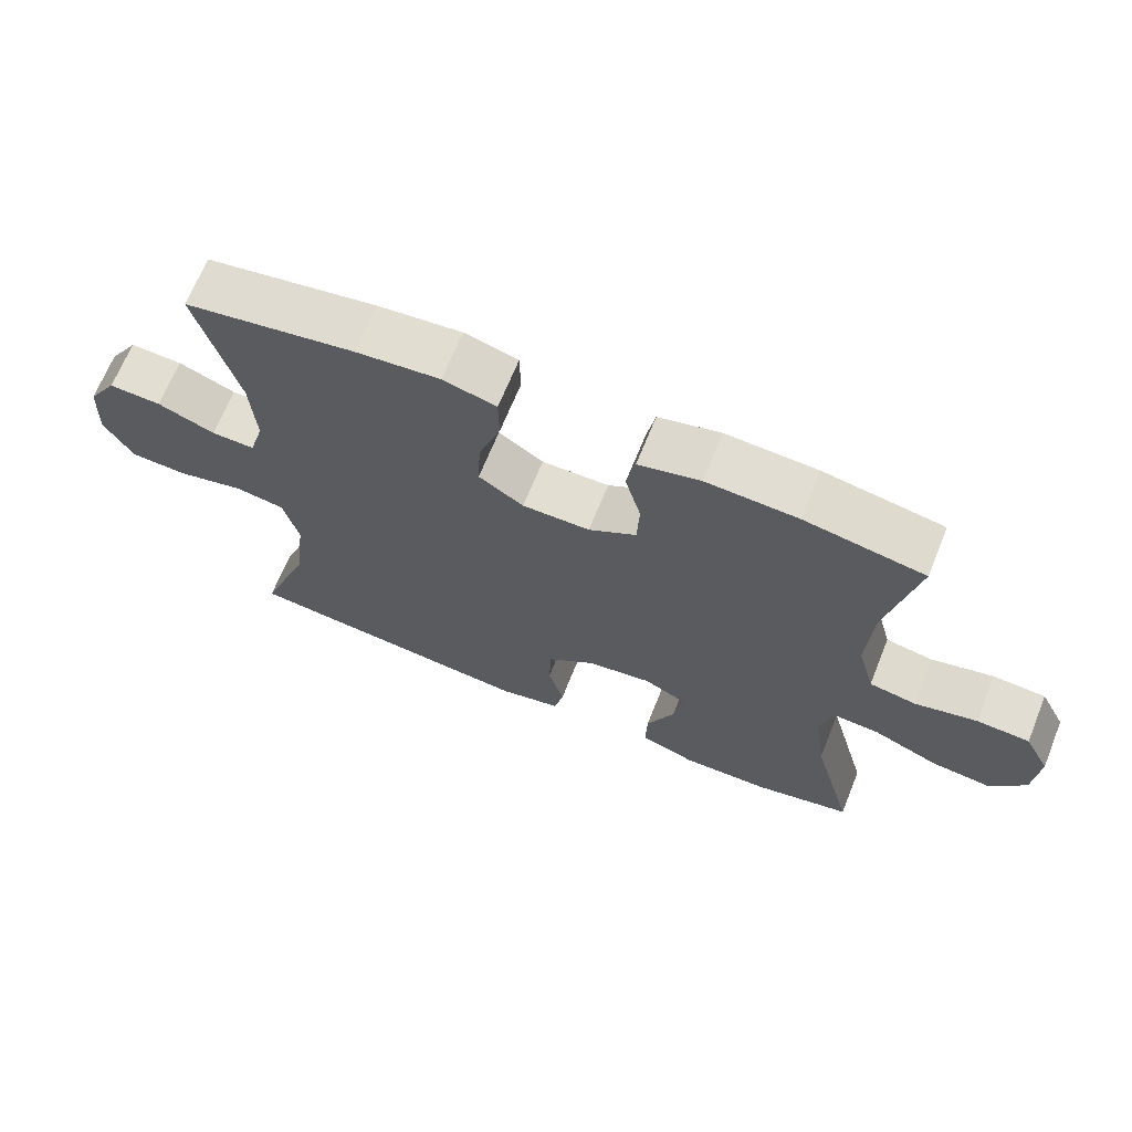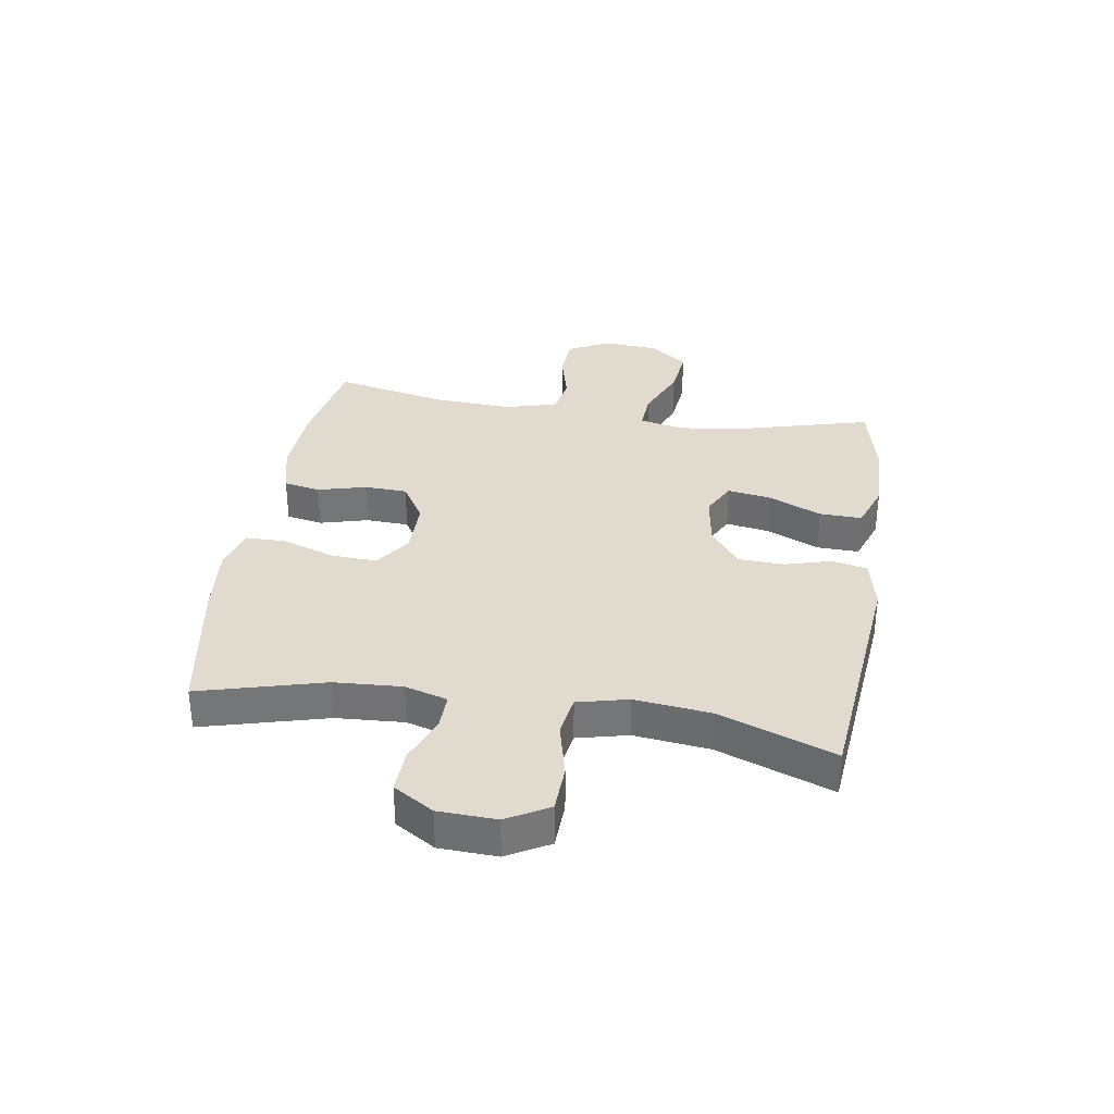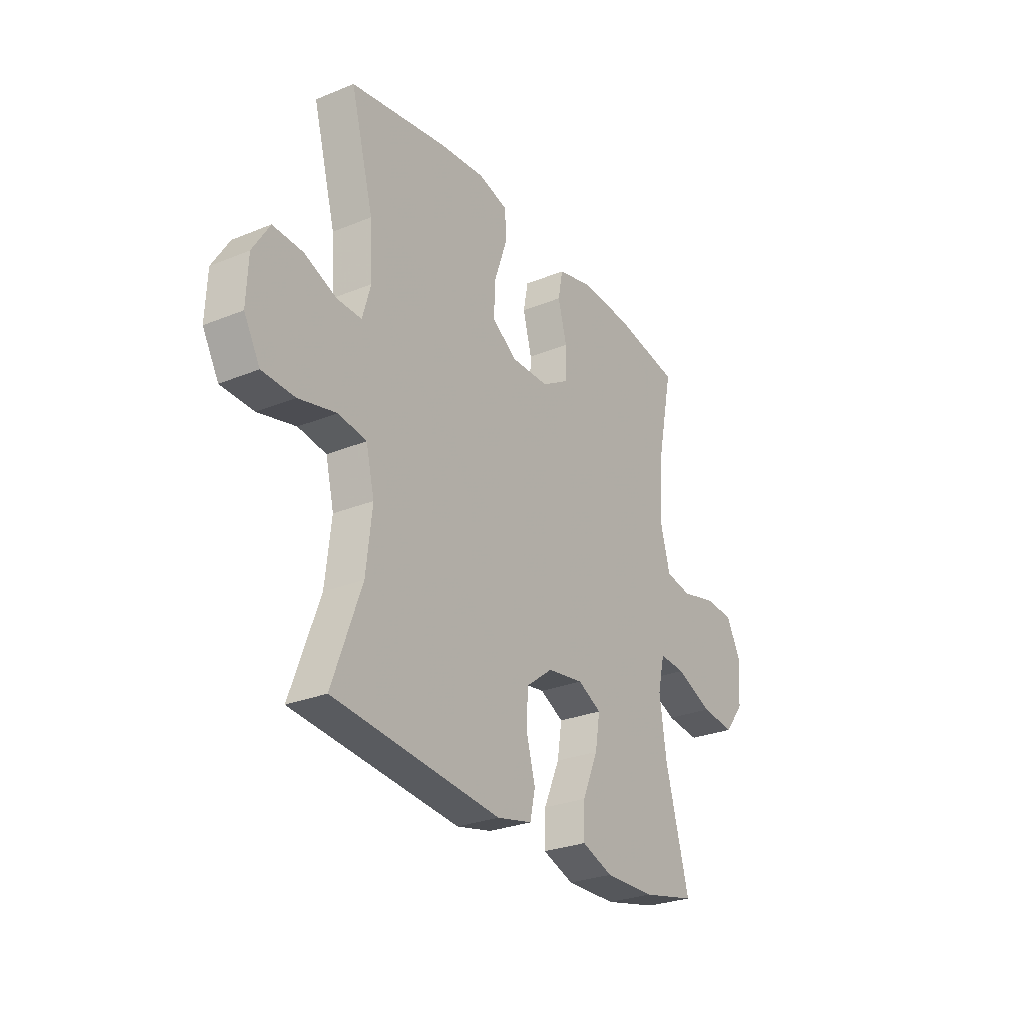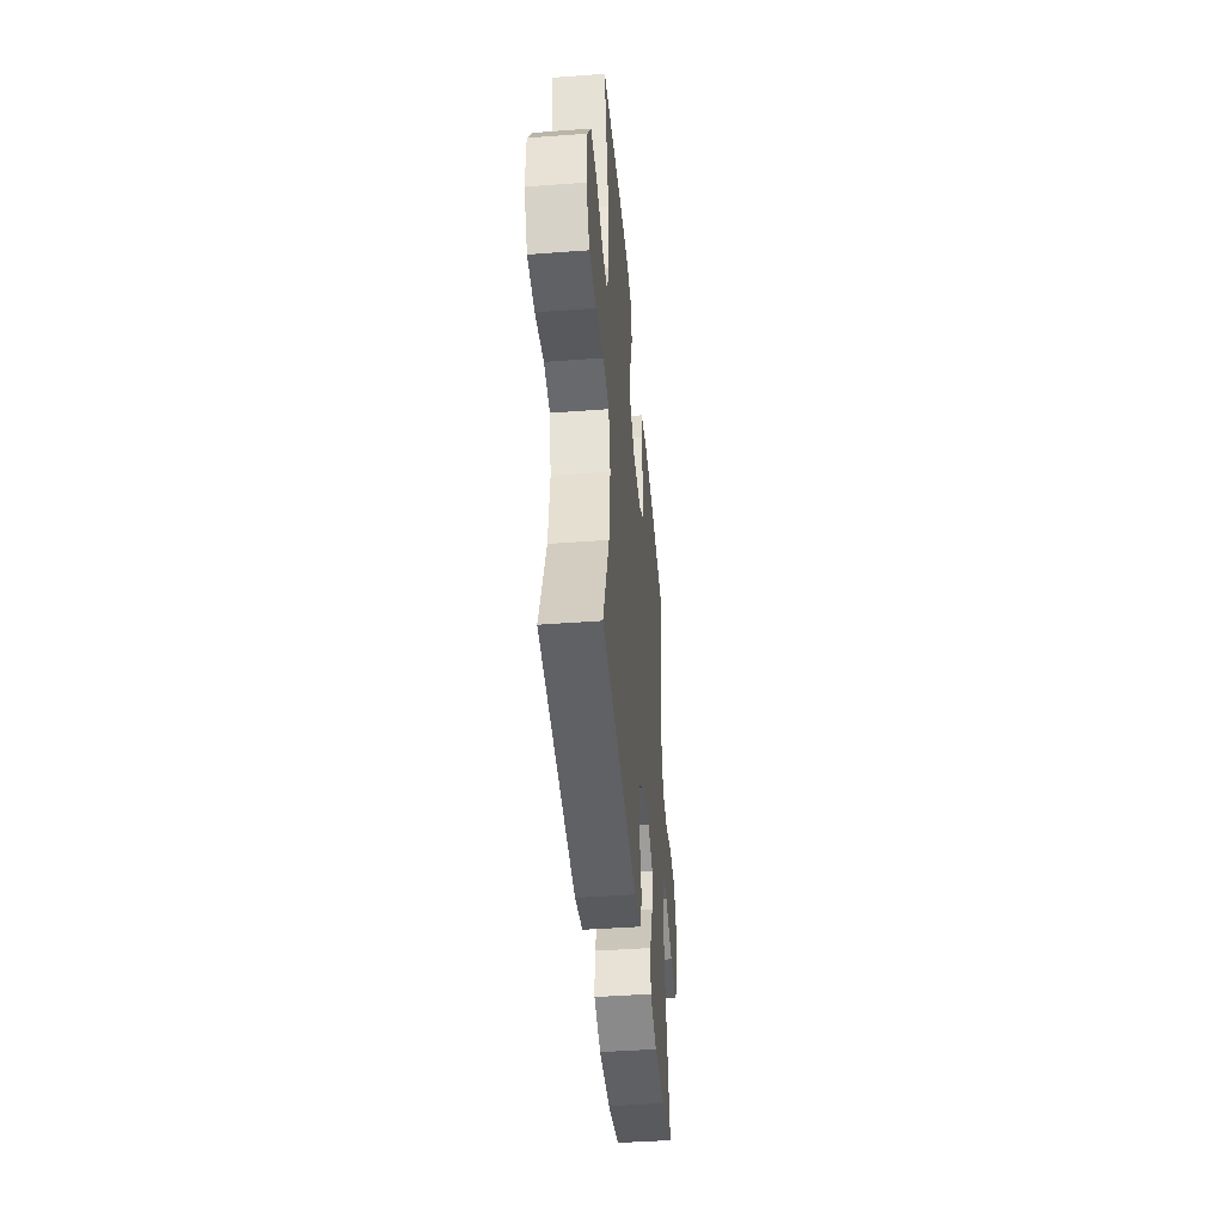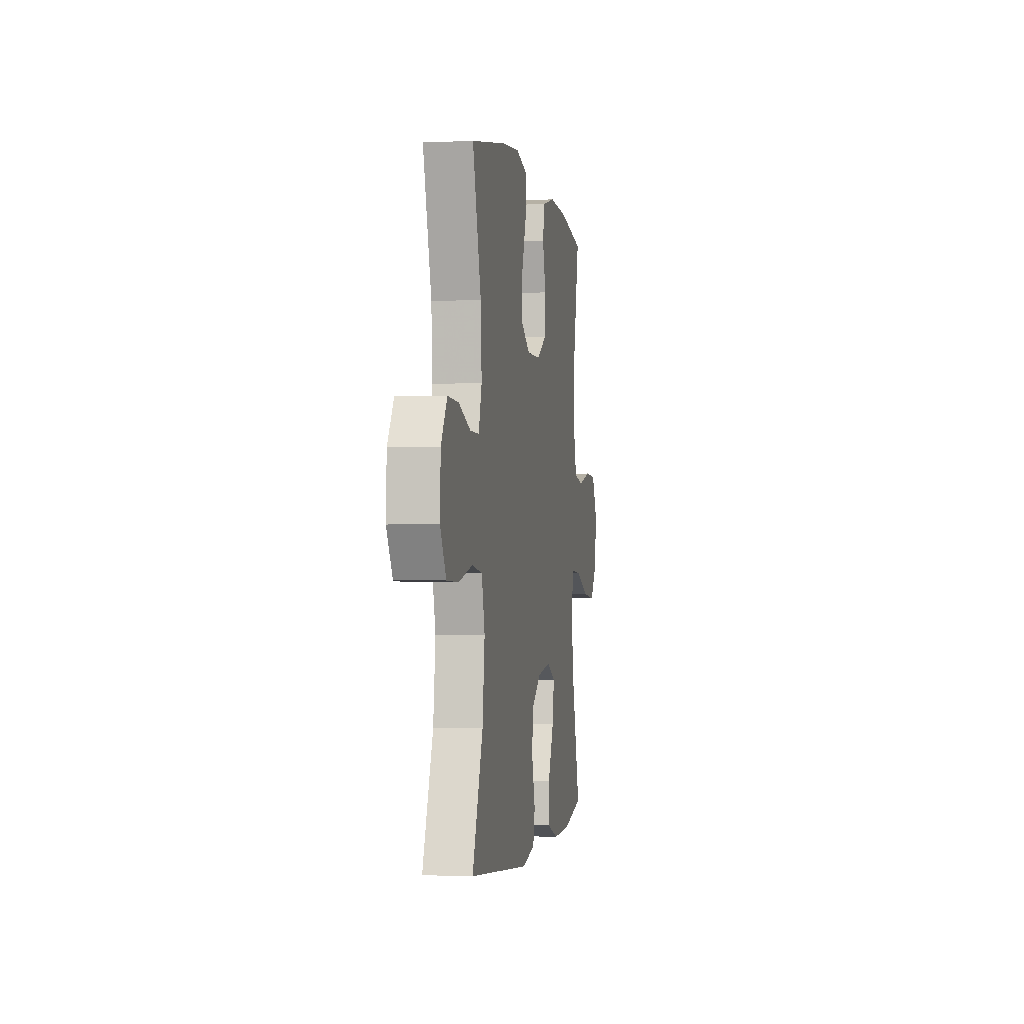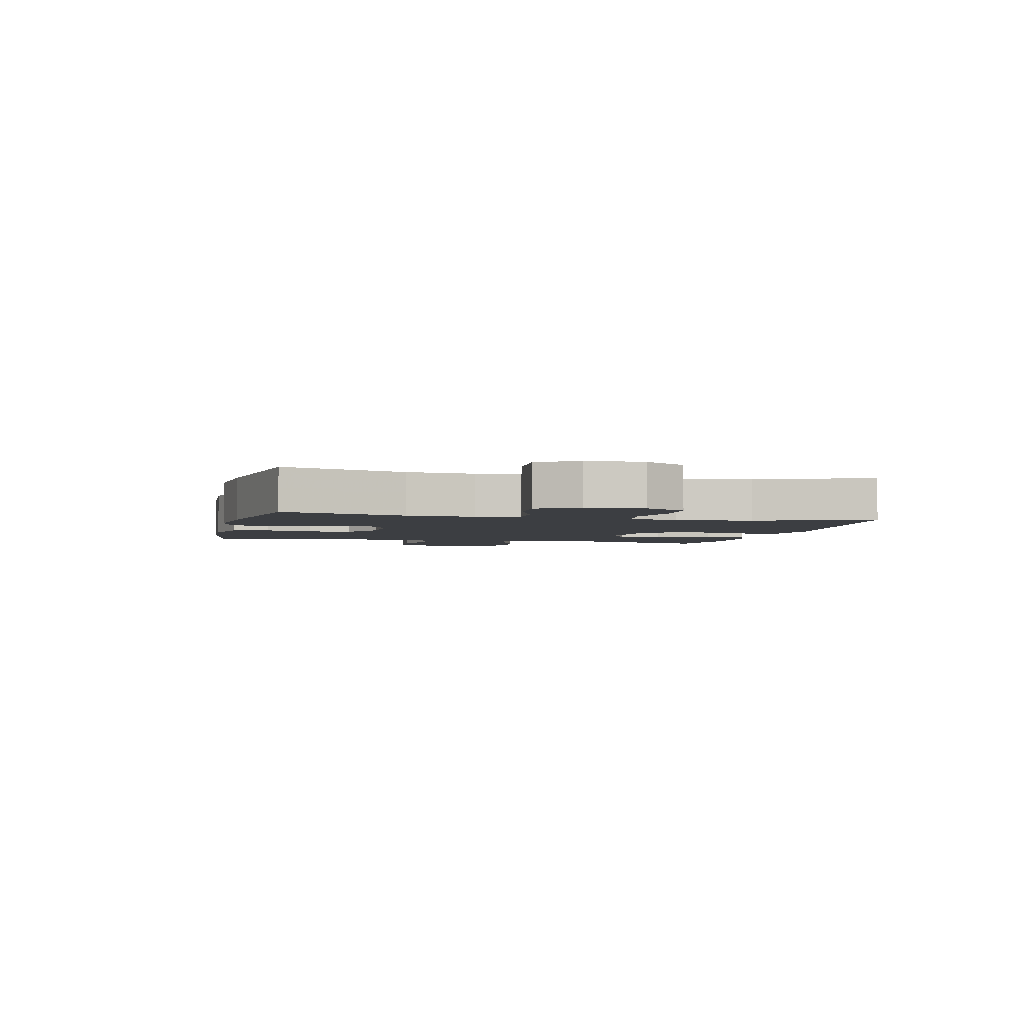
<metadata>
{"format":"obj","ext":"obj","renderer":"f3d","projection":"perspective","resolution":1024,"background":"white","views":[{"elev":67.7,"azim":-158.0,"up":"+Z"},{"elev":33.6,"azim":99.0,"up":"+Y"},{"elev":-27.9,"azim":121.9,"up":"+Z"},{"elev":-44.0,"azim":95.0,"up":"+Z"},{"elev":-1.5,"azim":99.9,"up":"+Z"},{"elev":-3.3,"azim":76.6,"up":"+Y"}]}
</metadata>
<code>
v -0.5 0.07 0.5
v -0.332 0.07 0.53
v -0.204 0.07 0.536
v -0.117 0.07 0.514
v -0.105 0.07 0.452
v -0.127 0.07 0.37
v -0.124 0.07 0.297
v -0.057 0.07 0.256
v 0.038 0.07 0.255
v 0.101 0.07 0.297
v 0.097 0.07 0.376
v 0.066 0.07 0.466
v 0.067 0.07 0.534
v 0.142 0.07 0.554
v 0.26 0.07 0.542
v 0.5 0.07 0.5
v 0.443 0.07 0.289
v 0.436 0.07 0.174
v 0.457 0.07 0.102
v 0.518 0.07 0.103
v 0.599 0.07 0.135
v 0.673 0.07 0.138
v 0.715 0.07 0.07
v 0.719 0.07 -0.028
v 0.679 0.07 -0.099
v 0.598 0.07 -0.102
v 0.504 0.07 -0.079
v 0.434 0.07 -0.09
v 0.413 0.07 -0.176
v 0.428 0.07 -0.305
v 0.5 0.07 -0.5
v 0.083 0.07 -0.541
v -0.005 0.07 -0.521
v -0.018 0.07 -0.462
v 0.004 0.07 -0.382
v 0.001 0.07 -0.305
v -0.066 0.07 -0.254
v -0.157 0.07 -0.24
v -0.216 0.07 -0.27
v -0.204 0.07 -0.343
v -0.164 0.07 -0.434
v -0.162 0.07 -0.506
v -0.24 0.07 -0.534
v -0.365 0.07 -0.531
v -0.5 0.07 -0.5
v -0.441 0.07 -0.28
v -0.424 0.07 -0.161
v -0.441 0.07 -0.087
v -0.507 0.07 -0.091
v -0.599 0.07 -0.13
v -0.683 0.07 -0.139
v -0.732 0.07 -0.076
v -0.739 0.07 0.02
v -0.703 0.07 0.09
v -0.629 0.07 0.094
v -0.542 0.07 0.072
v -0.476 0.07 0.084
v -0.452 0.07 0.173
v -0.459 0.07 0.303
v -0.5 0 0.5
v -0.332 0 0.53
v -0.204 0 0.536
v -0.117 0 0.514
v -0.105 0 0.452
v -0.127 0 0.37
v -0.124 0 0.297
v -0.057 0 0.256
v 0.038 0 0.255
v 0.101 0 0.297
v 0.097 0 0.376
v 0.066 0 0.466
v 0.067 0 0.534
v 0.142 0 0.554
v 0.26 0 0.542
v 0.5 0 0.5
v 0.443 0 0.289
v 0.436 0 0.174
v 0.457 0 0.102
v 0.518 0 0.103
v 0.599 0 0.135
v 0.673 0 0.138
v 0.715 0 0.07
v 0.719 0 -0.028
v 0.679 0 -0.099
v 0.598 0 -0.102
v 0.504 0 -0.079
v 0.434 0 -0.09
v 0.413 0 -0.176
v 0.428 0 -0.305
v 0.5 0 -0.5
v 0.083 0 -0.541
v -0.005 0 -0.521
v -0.018 0 -0.462
v 0.004 0 -0.382
v 0.001 0 -0.305
v -0.066 0 -0.254
v -0.157 0 -0.24
v -0.216 0 -0.27
v -0.204 0 -0.343
v -0.164 0 -0.434
v -0.162 0 -0.506
v -0.24 0 -0.534
v -0.365 0 -0.531
v -0.5 0 -0.5
v -0.441 0 -0.28
v -0.424 0 -0.161
v -0.441 0 -0.087
v -0.507 0 -0.091
v -0.599 0 -0.13
v -0.683 0 -0.139
v -0.732 0 -0.076
v -0.739 0 0.02
v -0.703 0 0.09
v -0.629 0 0.094
v -0.542 0 0.072
v -0.476 0 0.084
v -0.452 0 0.173
v -0.459 0 0.303
f 53 54 55 56
f 53 56 57
f 52 53 57
f 49 50 51 52
f 48 49 52 57
f 47 48 57 58
f 43 44 45 46
f 43 46 47
f 40 41 42 43
f 39 40 43 47
f 38 39 47 58
f 32 33 34 35
f 30 31 32 35
f 29 30 35 36
f 28 29 36 37
f 24 25 26 27
f 24 27 28
f 23 24 28
f 20 21 22 23
f 19 20 23 28
f 18 19 28 37
f 14 15 16 17
f 11 12 13 14
f 10 11 14 17
f 9 10 17 18
f 3 4 5 6
f 3 6 7
f 59 1 2 3
f 59 3 7
f 58 59 7 8
f 18 37 38 58
f 8 9 18 58
f 115 114 113 112
f 116 115 112
f 116 112 111
f 111 110 109 108
f 116 111 108 107
f 117 116 107 106
f 105 104 103 102
f 106 105 102
f 102 101 100 99
f 106 102 99 98
f 117 106 98 97
f 94 93 92 91
f 94 91 90 89
f 95 94 89 88
f 96 95 88 87
f 86 85 84 83
f 87 86 83
f 87 83 82
f 82 81 80 79
f 87 82 79 78
f 96 87 78 77
f 76 75 74 73
f 73 72 71 70
f 76 73 70 69
f 77 76 69 68
f 65 64 63 62
f 66 65 62
f 62 61 60 118
f 66 62 118
f 67 66 118 117
f 117 97 96 77
f 117 77 68 67
f 1 60 61 2
f 2 61 62 3
f 3 62 63 4
f 4 63 64 5
f 5 64 65 6
f 6 65 66 7
f 7 66 67 8
f 8 67 68 9
f 9 68 69 10
f 10 69 70 11
f 11 70 71 12
f 12 71 72 13
f 13 72 73 14
f 14 73 74 15
f 15 74 75 16
f 16 75 76 17
f 17 76 77 18
f 18 77 78 19
f 19 78 79 20
f 20 79 80 21
f 21 80 81 22
f 22 81 82 23
f 23 82 83 24
f 24 83 84 25
f 25 84 85 26
f 26 85 86 27
f 27 86 87 28
f 28 87 88 29
f 29 88 89 30
f 30 89 90 31
f 31 90 91 32
f 32 91 92 33
f 33 92 93 34
f 34 93 94 35
f 35 94 95 36
f 36 95 96 37
f 37 96 97 38
f 38 97 98 39
f 39 98 99 40
f 40 99 100 41
f 41 100 101 42
f 42 101 102 43
f 43 102 103 44
f 44 103 104 45
f 45 104 105 46
f 46 105 106 47
f 47 106 107 48
f 48 107 108 49
f 49 108 109 50
f 50 109 110 51
f 51 110 111 52
f 52 111 112 53
f 53 112 113 54
f 54 113 114 55
f 55 114 115 56
f 56 115 116 57
f 57 116 117 58
f 58 117 118 59
f 59 118 60 1

</code>
